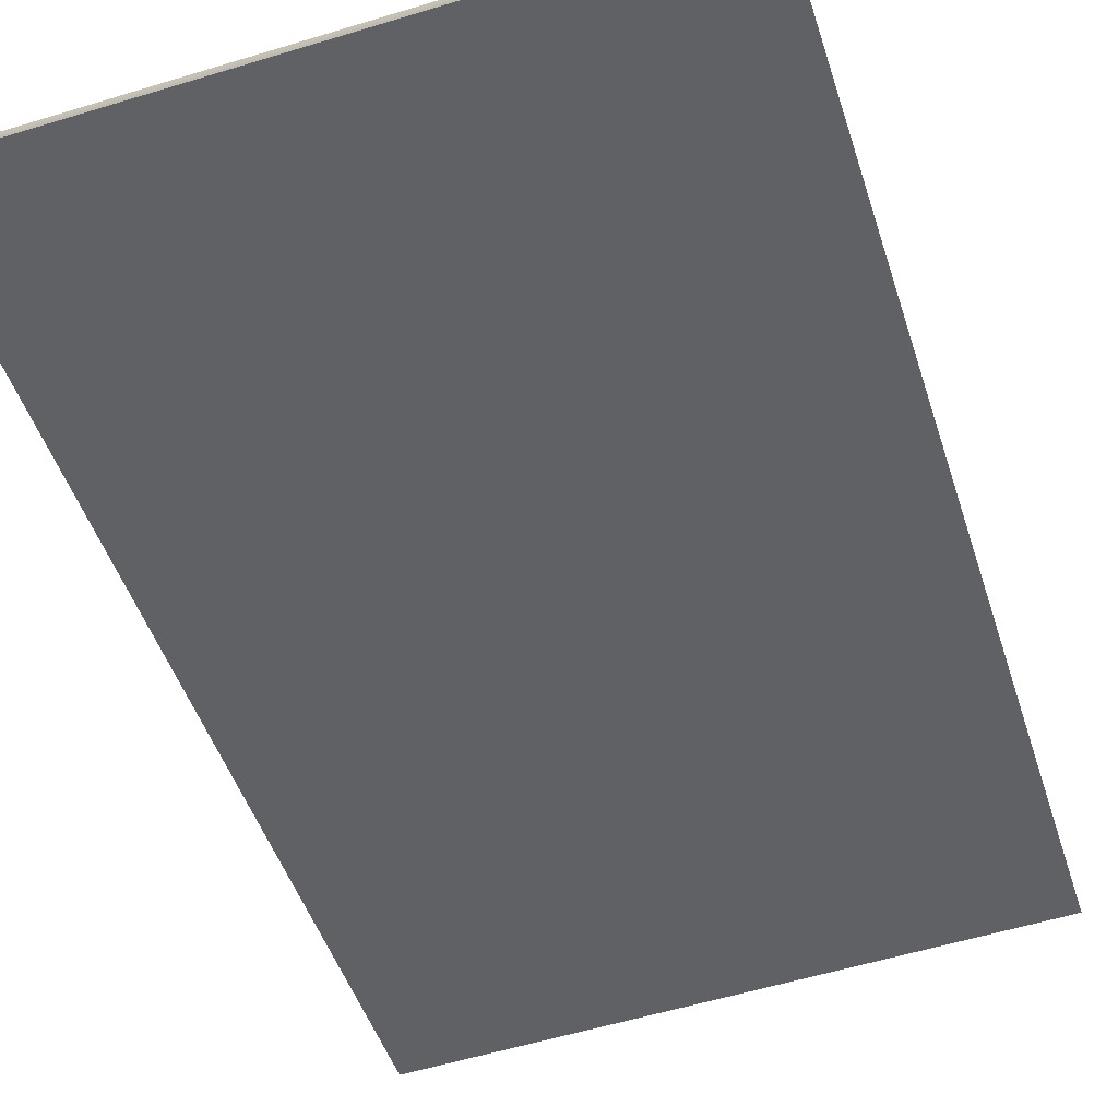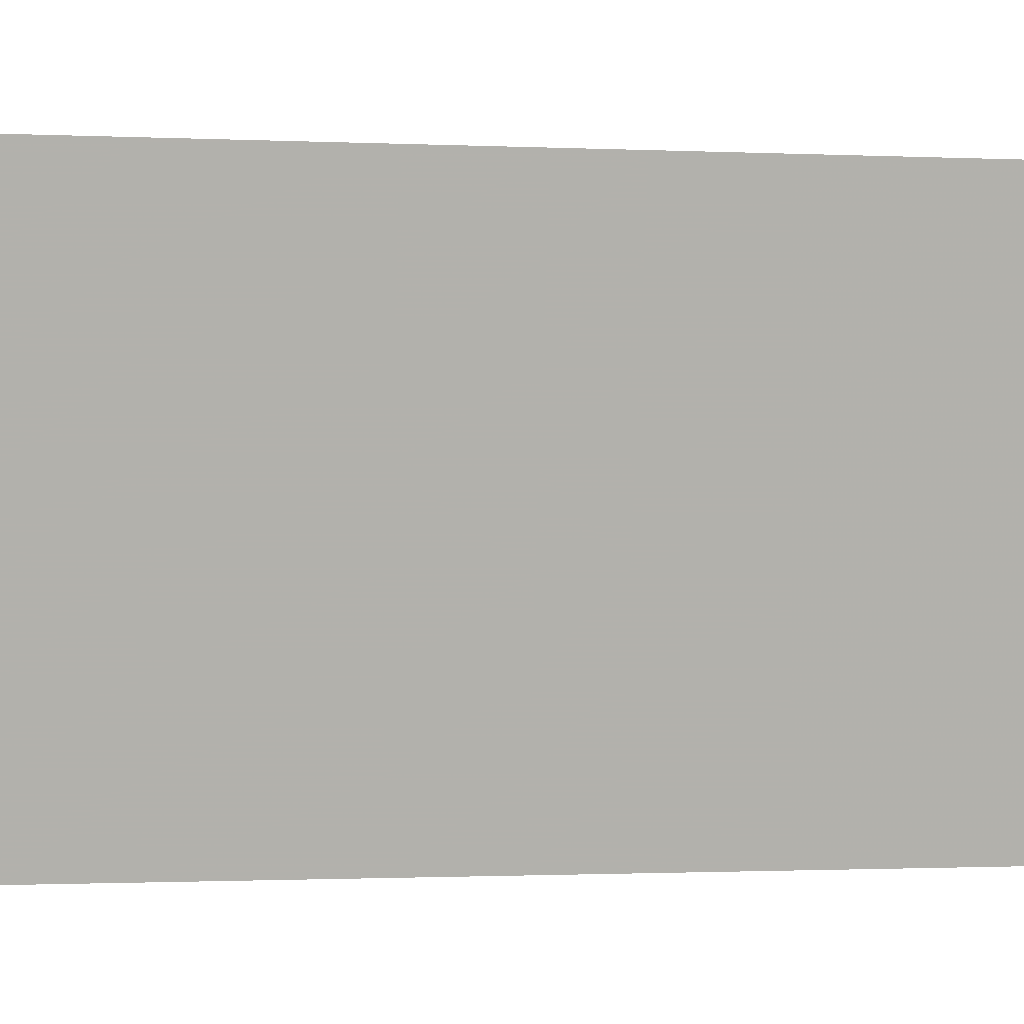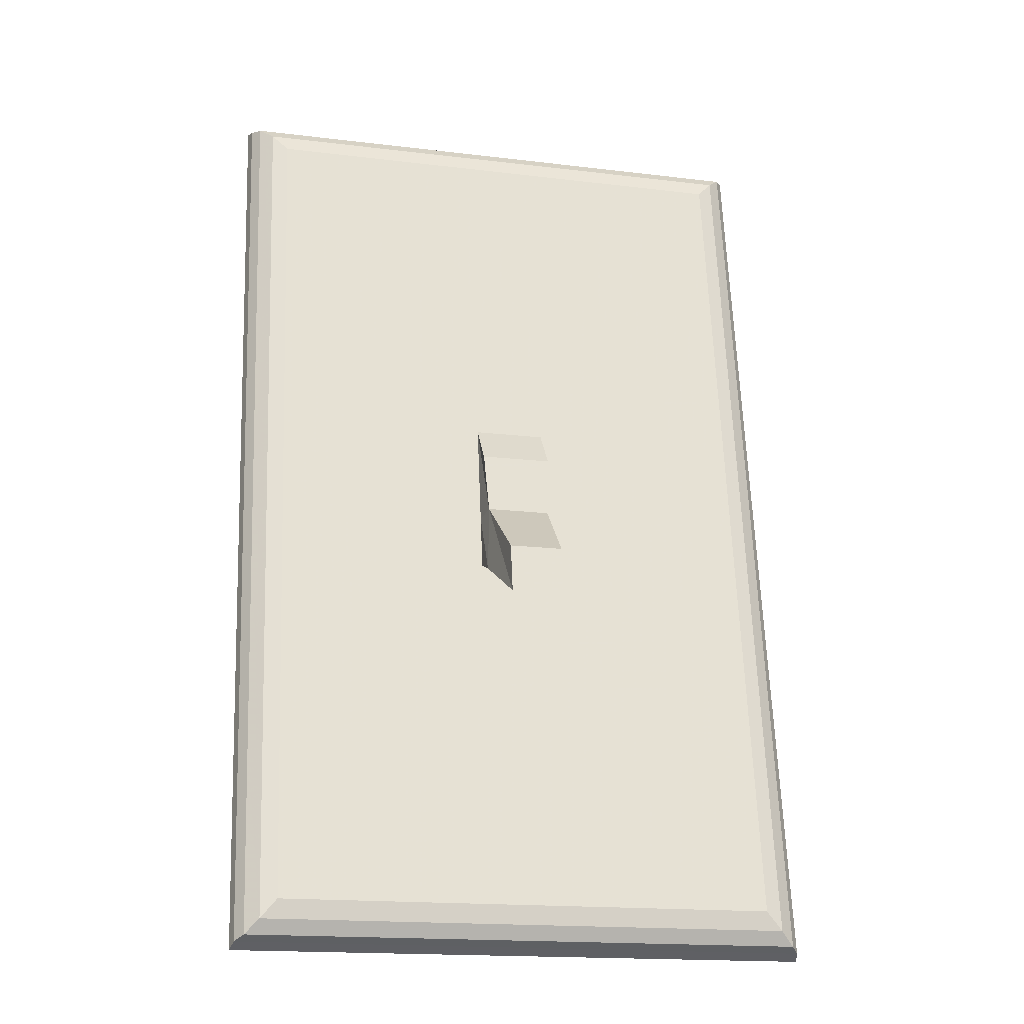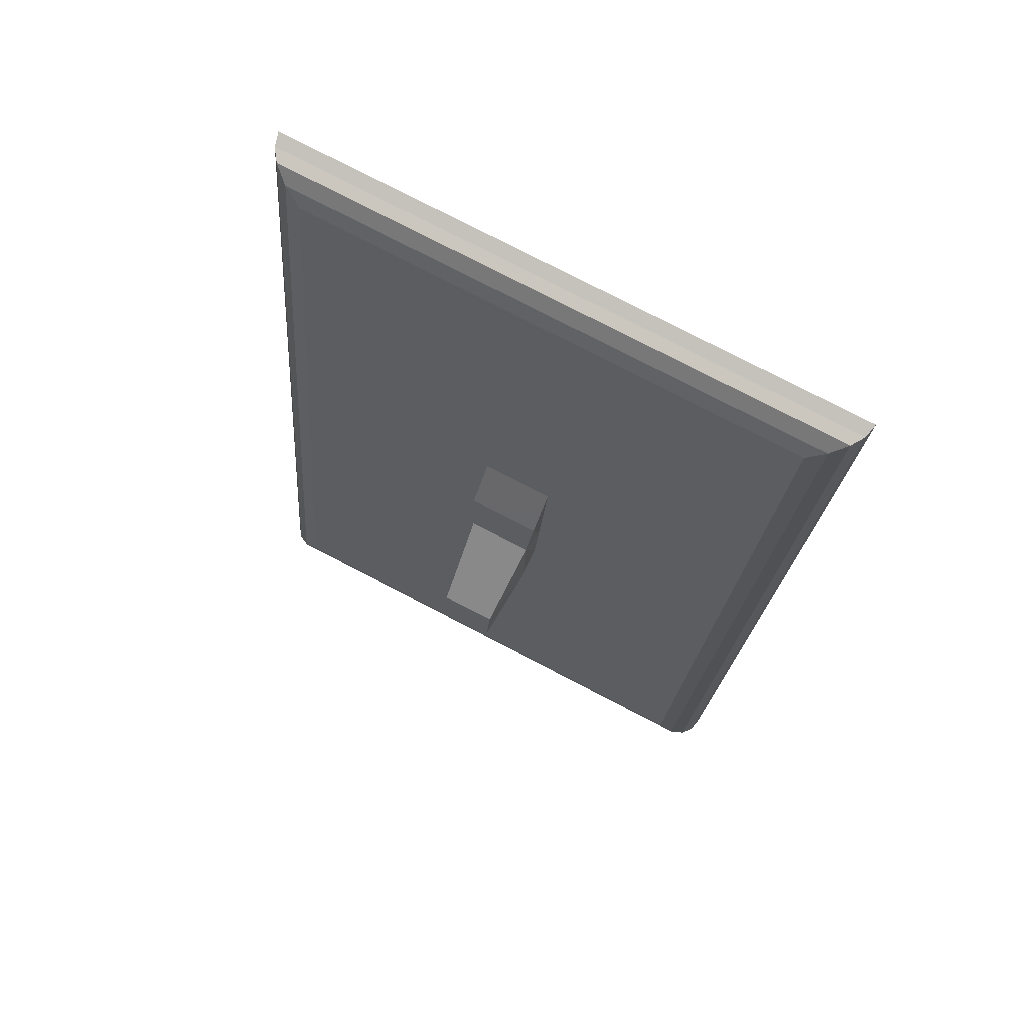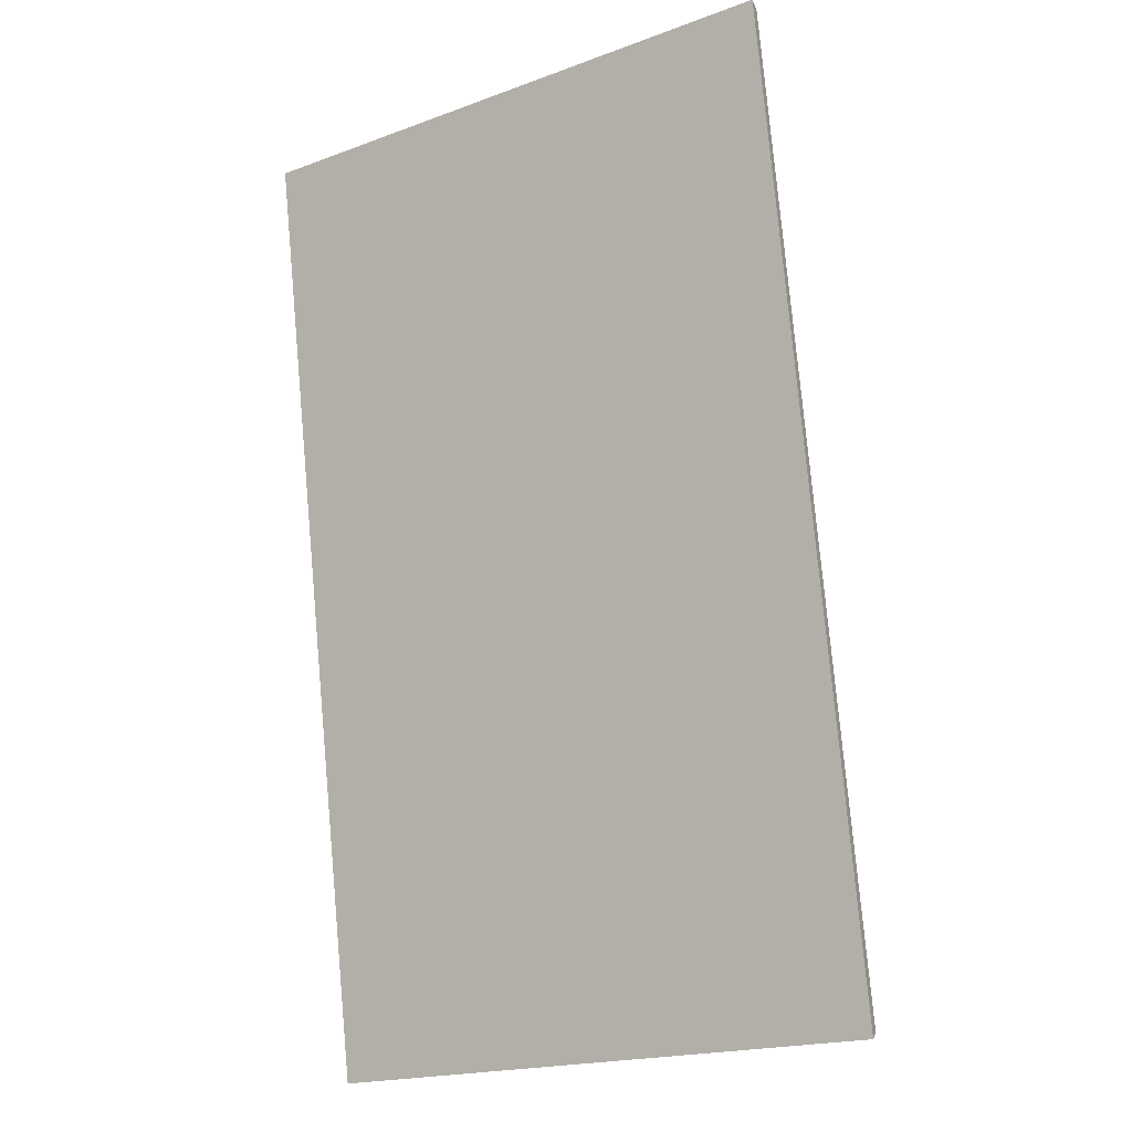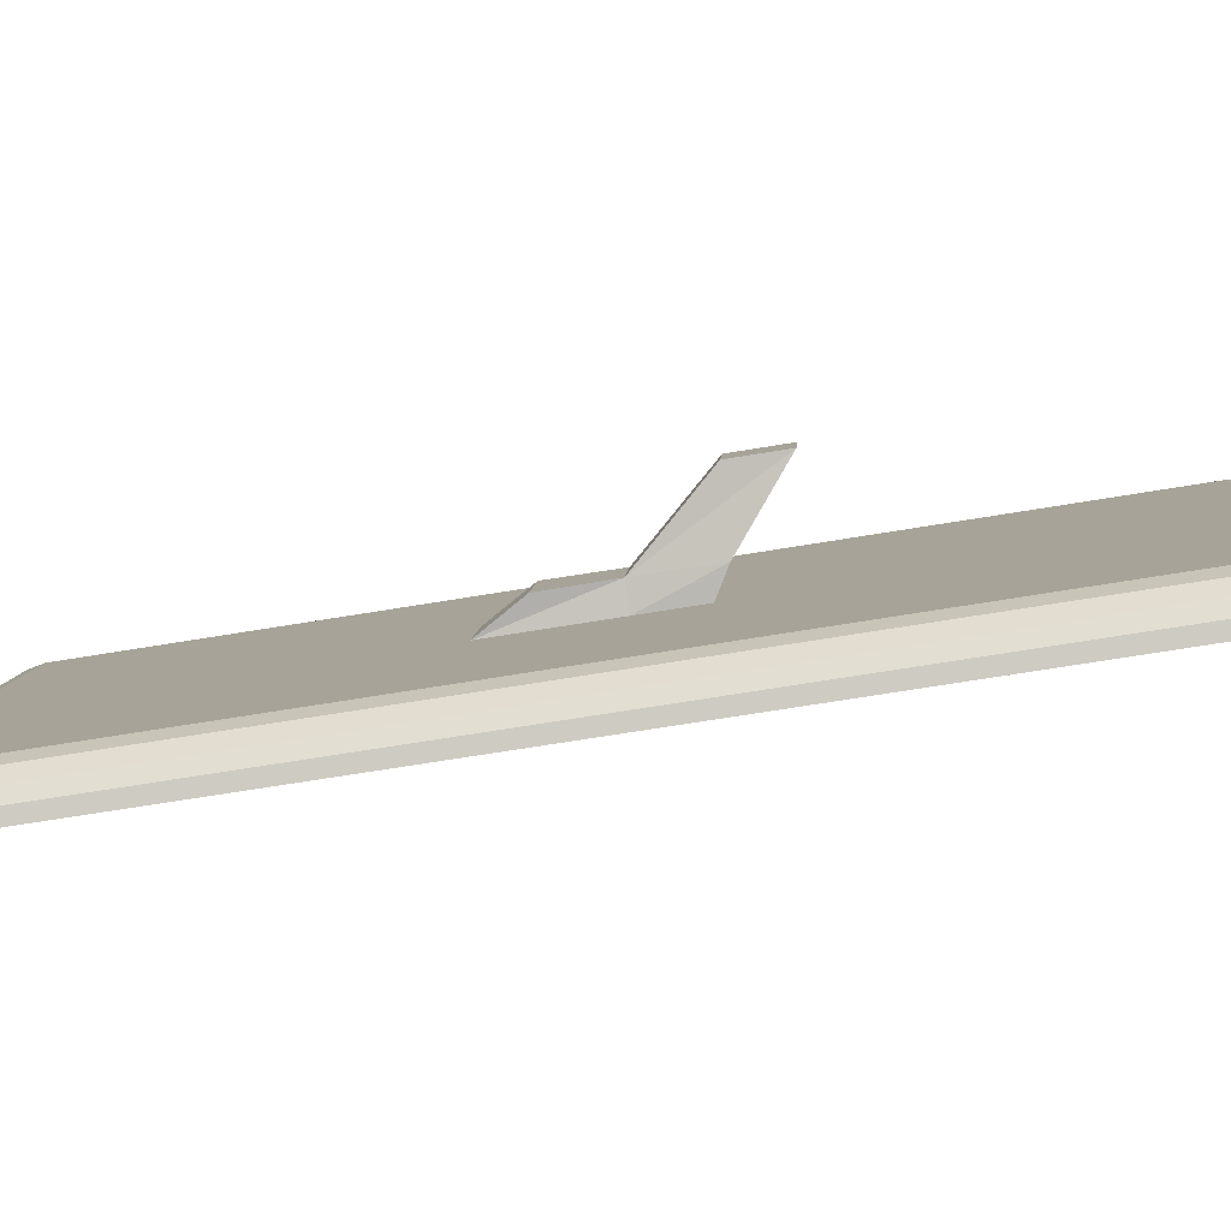
<metadata>
{"format":"obj","ext":"obj","renderer":"f3d","projection":"perspective","resolution":1024,"background":"white","views":[{"elev":-57.1,"azim":-162.4,"up":"+Z"},{"elev":-79.0,"azim":-92.0,"up":"+Z"},{"elev":-17.2,"azim":-13.7,"up":"+Y"},{"elev":77.0,"azim":27.4,"up":"+Y"},{"elev":-19.5,"azim":-145.6,"up":"+Y"},{"elev":6.9,"azim":-86.7,"up":"+Z"}]}
</metadata>
<code>
v -1.153 0.8634 -0.326
v 0.8838 0.8638 -0.3241
v -1.153 -2.467 0.2135
v 0.8838 -2.467 0.2154
v -1.008 0.7417 -0.1708
v -1.142 0.8521 -0.2801
v 0.7387 0.742 -0.1692
v 0.873 0.8524 -0.2783
v -1.008 -2.303 0.3223
v -1.142 -2.442 0.2534
v 0.7387 -2.302 0.3239
v 0.873 -2.442 0.2552
v -1.114 0.8444 -0.2385
v -1.066 0.8034 -0.1975
v 0.7963 0.8037 -0.1958
v 0.8443 0.8447 -0.2367
v 0.7963 -2.369 0.3182
v 0.8443 -2.421 0.2923
v -1.066 -2.37 0.3164
v -1.114 -2.422 0.2905
v 0.5928 0.8637 -0.3243
v 0.3018 0.8637 -0.3246
v 0.01083 0.8636 -0.3249
v -0.2802 0.8636 -0.3251
v -0.5712 0.8635 -0.3254
v -0.8622 0.8635 -0.3257
v -0.8622 -2.467 0.2138
v -0.5712 -2.467 0.214
v -0.2802 -2.467 0.2143
v 0.01083 -2.467 0.2146
v 0.3018 -2.467 0.2148
v 0.5928 -2.467 0.2151
v -0.7587 0.7417 -0.1706
v -0.5092 0.7418 -0.1703
v -0.2596 0.7418 -0.1701
v -0.01 0.7419 -0.1699
v 0.2396 0.7419 -0.1696
v 0.4892 0.7419 -0.1694
v 0.5851 0.8524 -0.2785
v 0.2972 0.8523 -0.2788
v 0.009249 0.8523 -0.2791
v -0.2787 0.8522 -0.2793
v -0.5666 0.8522 -0.2796
v -0.8545 0.8522 -0.2799
v 0.4892 -2.303 0.3237
v 0.2396 -2.303 0.3234
v -0.01 -2.303 0.3232
v -0.2596 -2.303 0.323
v -0.5092 -2.303 0.3228
v -0.7587 -2.303 0.3225
v -0.8545 -2.442 0.2536
v -0.5666 -2.442 0.2539
v -0.2787 -2.442 0.2542
v 0.00925 -2.442 0.2544
v 0.2972 -2.442 0.2547
v 0.5851 -2.442 0.255
v -0.7998 -2.37 0.3167
v -0.5338 -2.37 0.3169
v -0.2678 -2.37 0.3172
v -0.001762 -2.37 0.3174
v 0.2643 -2.37 0.3177
v 0.5303 -2.369 0.3179
v -0.834 -2.422 0.2907
v -0.5543 -2.421 0.291
v -0.2746 -2.421 0.2912
v 0.005113 -2.421 0.2915
v 0.2848 -2.421 0.2917
v 0.5645 -2.421 0.292
v 0.5303 0.8037 -0.196
v 0.2643 0.8036 -0.1963
v -0.001762 0.8036 -0.1965
v -0.2678 0.8036 -0.1968
v -0.5338 0.8035 -0.197
v -0.7998 0.8035 -0.1973
v 0.5645 0.8447 -0.237
v 0.2848 0.8446 -0.2372
v 0.005113 0.8446 -0.2375
v -0.2746 0.8445 -0.2377
v -0.5543 0.8445 -0.238
v -0.834 0.8445 -0.2383
v 0.8838 -1.801 0.1075
v 0.8838 -1.135 -0.000401
v 0.8838 -0.4685 -0.1083
v 0.8838 0.1976 -0.2162
v -1.153 0.1973 -0.2181
v -1.153 -0.4688 -0.1102
v -1.153 -1.135 -0.002284
v -1.153 -1.801 0.1056
v 0.7387 0.1331 -0.07057
v 0.7387 -0.4758 0.02805
v 0.7387 -1.085 0.1267
v 0.7387 -1.694 0.2253
v 0.873 -1.783 0.1485
v 0.873 -1.124 0.04183
v 0.873 -0.4652 -0.06487
v 0.873 0.1936 -0.1716
v -1.008 -1.694 0.2237
v -1.008 -1.085 0.1251
v -1.008 -0.4761 0.02644
v -1.008 0.1328 -0.07218
v -1.142 0.1933 -0.1734
v -1.142 -0.4655 -0.06674
v -1.142 -1.124 0.03997
v -1.142 -1.783 0.1467
v -1.066 0.1688 -0.09471
v -1.066 -0.4658 0.008076
v -1.066 -1.1 0.1109
v -1.066 -1.735 0.2137
v -1.114 0.1912 -0.1327
v -1.114 -0.462 -0.02693
v -1.114 -1.115 0.07886
v -1.114 -1.768 0.1847
v 0.7963 -1.735 0.2154
v 0.7963 -1.1 0.1126
v 0.7963 -0.4656 0.009798
v 0.7963 0.1691 -0.09299
v 0.8443 -1.768 0.1865
v 0.8443 -1.115 0.08067
v 0.8443 -0.4617 -0.02512
v 0.8443 0.1915 -0.1309
v 0.5928 -1.801 0.1072
v 0.5928 -1.135 -0.00067
v 0.5928 -0.4686 -0.1086
v 0.5928 0.1976 -0.2165
v 0.3018 -1.801 0.107
v 0.3018 -1.135 -0.0009391
v 0.3018 -0.4686 -0.1088
v 0.3018 0.1975 -0.2167
v 0.01083 -1.801 0.1067
v 0.01083 -1.135 -0.001208
v 0.01083 -0.4686 -0.1091
v 0.01083 0.1975 -0.217
v -0.2802 -1.801 0.1064
v -0.2802 -1.135 -0.001477
v -0.2802 -0.4687 -0.1094
v -0.2802 0.1974 -0.2173
v -0.5712 -1.801 0.1061
v -0.5712 -1.135 -0.001746
v -0.5712 -0.4687 -0.1096
v -0.5712 0.1974 -0.2175
v -0.8622 -1.801 0.1059
v -0.8622 -1.135 -0.002015
v -0.8622 -0.4688 -0.1099
v -0.8622 0.1974 -0.2178
v 0.4892 0.133 -0.0708
v 0.4892 -0.4758 0.02782
v 0.4892 -1.085 0.1264
v 0.4892 -1.694 0.2251
v 0.2396 0.133 -0.07103
v 0.2396 -0.4759 0.02759
v 0.2396 -1.085 0.1262
v 0.2396 -1.694 0.2248
v -0.01 0.133 -0.07126
v -0.01 -0.4759 0.02736
v -0.01 -1.033 0.1176
v -0.01 -1.694 0.2246
v -0.2596 0.1329 -0.07149
v -0.2596 -0.476 0.02713
v -0.2596 -1.033 0.1174
v -0.2596 -1.694 0.2244
v -0.5092 0.1329 -0.07172
v -0.5092 -0.476 0.0269
v -0.5092 -1.085 0.1255
v -0.5092 -1.694 0.2241
v -0.7587 0.1329 -0.07195
v -0.7587 -0.476 0.02667
v -0.7587 -1.085 0.1253
v -0.7587 -1.694 0.2239
v -0.2597 -1.071 0.2121
v -0.01009 -1.071 0.2123
v -0.01009 -0.6108 0.1378
v -1.153 -0.8701 -0.04518
v -0.2597 -0.6108 0.1375
v 0.8838 -0.8698 -0.0433
v 0.873 -0.8621 -0.000593
v 0.7387 -0.8426 0.08746
v -1.008 -0.8429 0.08584
v -1.142 -0.8624 -0.002456
v -1.066 -0.8481 0.06999
v -1.114 -0.8555 0.0368
v 0.7963 -0.8479 0.07172
v 0.8443 -0.8552 0.03861
v 0.5928 -0.8698 -0.04357
v 0.3018 -0.8699 -0.04384
v 0.01083 -0.8699 -0.04411
v -0.2802 -0.87 -0.04437
v -0.5712 -0.87 -0.04464
v -0.8622 -0.8701 -0.04491
v 0.4892 -0.8426 0.08723
v 0.2396 -0.8427 0.087
v -0.01 -0.8427 0.08677
v -0.2596 -0.8427 0.08654
v -0.5092 -0.8428 0.0863
v -0.7587 -0.8428 0.08607
v -0.2472 -0.8288 0.1729
v -0.02258 -0.8287 0.1731
v -0.04121 -1.218 0.4695
v -0.229 -1.219 0.4693
v -0.229 -1.045 0.4412
v -0.04121 -1.045 0.4414
g ZBrush_defualt_group
f 165 33 5 100
f 27 51 10 3
f 21 39 8 2
f 141 27 3 88
f 81 93 12 4
f 75 16 8 39
f 117 18 12 93
f 63 20 10 51
f 109 13 6 101
f 85 101 6 1
f 100 5 14 105
f 105 14 13 109
f 50 9 19 57
f 57 19 20 63
f 92 11 17 113
f 113 17 18 117
f 38 7 15 69
f 69 15 16 75
f 14 74 80 13
f 74 73 79 80
f 73 72 78 79
f 72 71 77 78
f 71 70 76 77
f 70 69 75 76
f 5 33 74 14
f 33 34 73 74
f 34 35 72 73
f 35 36 71 72
f 36 37 70 71
f 37 38 69 70
f 17 62 68 18
f 62 61 67 68
f 61 60 66 67
f 60 59 65 66
f 59 58 64 65
f 58 57 63 64
f 11 45 62 17
f 45 46 61 62
f 46 47 60 61
f 47 48 59 60
f 48 49 58 59
f 49 50 57 58
f 18 68 56 12
f 68 67 55 56
f 67 66 54 55
f 66 65 53 54
f 65 64 52 53
f 64 63 51 52
f 13 80 44 6
f 80 79 43 44
f 79 78 42 43
f 78 77 41 42
f 77 76 40 41
f 76 75 39 40
f 81 4 32 121
f 121 32 31 125
f 125 31 30 129
f 129 30 29 133
f 133 29 28 137
f 137 28 27 141
f 1 6 44 26
f 26 44 43 25
f 25 43 42 24
f 24 42 41 23
f 23 41 40 22
f 22 40 39 21
f 4 12 56 32
f 32 56 55 31
f 31 55 54 30
f 30 54 53 29
f 29 53 52 28
f 28 52 51 27
f 89 7 38 145
f 145 38 37 149
f 149 37 36 153
f 153 36 35 157
f 157 35 34 161
f 161 34 33 165
f 49 164 168 50
f 164 163 167 168
f 193 162 166 194
f 162 161 165 166
f 48 160 164 49
f 160 159 163 164
f 192 158 162 193
f 158 157 161 162
f 47 156 160 48
f 156 155 159 160
f 154 153 157 158
f 46 152 156 47
f 152 151 155 156
f 190 150 154 191
f 150 149 153 154
f 45 148 152 46
f 148 147 151 152
f 189 146 150 190
f 146 145 149 150
f 11 92 148 45
f 92 91 147 148
f 176 90 146 189
f 90 89 145 146
f 25 140 144 26
f 140 139 143 144
f 187 138 142 188
f 138 137 141 142
f 24 136 140 25
f 136 135 139 140
f 186 134 138 187
f 134 133 137 138
f 23 132 136 24
f 132 131 135 136
f 130 129 133 134
f 22 128 132 23
f 128 127 131 132
f 184 126 130 185
f 126 125 129 130
f 21 124 128 22
f 124 123 127 128
f 183 122 126 184
f 122 121 125 126
f 2 84 124 21
f 84 83 123 124
f 174 82 122 183
f 82 81 121 122
f 15 116 120 16
f 116 115 119 120
f 181 114 118 182
f 114 113 117 118
f 7 89 116 15
f 89 90 115 116
f 176 91 114 181
f 91 92 113 114
f 19 108 112 20
f 108 107 111 112
f 179 106 110 180
f 106 105 109 110
f 9 97 108 19
f 97 98 107 108
f 177 99 106 179
f 99 100 105 106
f 3 10 104 88
f 88 104 103 87
f 172 178 102 86
f 86 102 101 85
f 20 112 104 10
f 112 111 103 104
f 180 110 102 178
f 110 109 101 102
f 16 120 96 8
f 120 119 95 96
f 182 118 94 175
f 118 117 93 94
f 2 8 96 84
f 84 96 95 83
f 174 175 94 82
f 82 94 93 81
f 26 144 85 1
f 144 143 86 85
f 188 142 87 172
f 142 141 88 87
f 50 168 97 9
f 168 167 98 97
f 194 166 99 177
f 166 165 100 99
f 159 155 170 169
f 185 186 135 131
f 192 159 169 195
f 191 154 171 196
f 154 158 173 171
f 170 196 200 197
f 171 173 195 196
f 155 191 196 170
f 158 192 195 173
f 130 134 186 185
f 167 194 177 98
f 143 188 172 86
f 83 95 175 174
f 119 182 175 95
f 111 180 178 103
f 87 103 178 172
f 98 177 179 107
f 107 179 180 111
f 90 176 181 115
f 115 181 182 119
f 83 174 183 123
f 123 183 184 127
f 127 184 185 131
f 135 186 187 139
f 139 187 188 143
f 91 176 189 147
f 147 189 190 151
f 151 190 191 155
f 159 192 193 163
f 163 193 194 167
f 200 199 198 197
f 169 170 197 198
f 195 169 198 199
f 196 195 199 200

</code>
